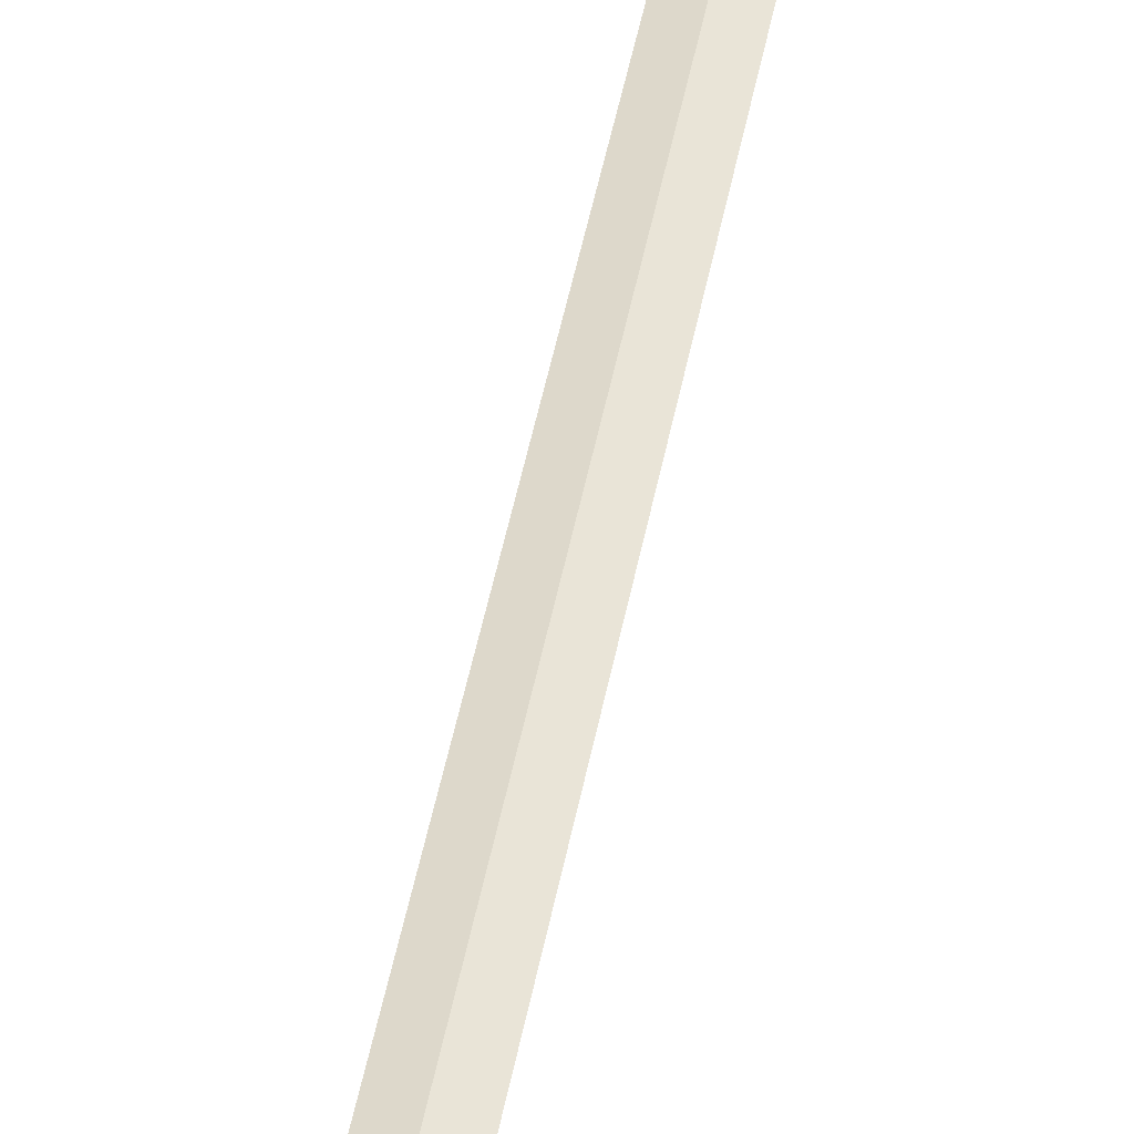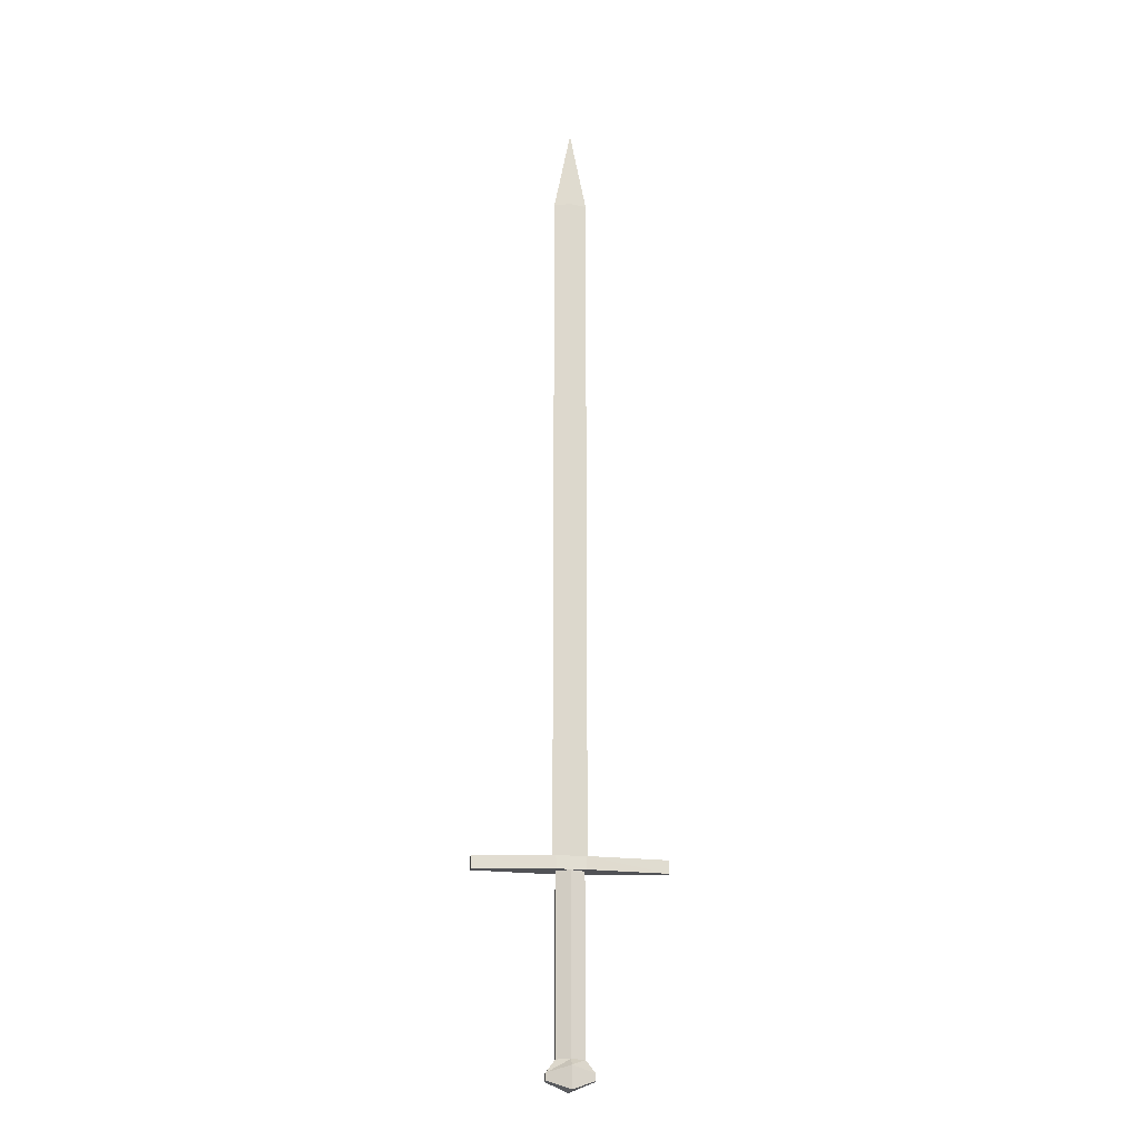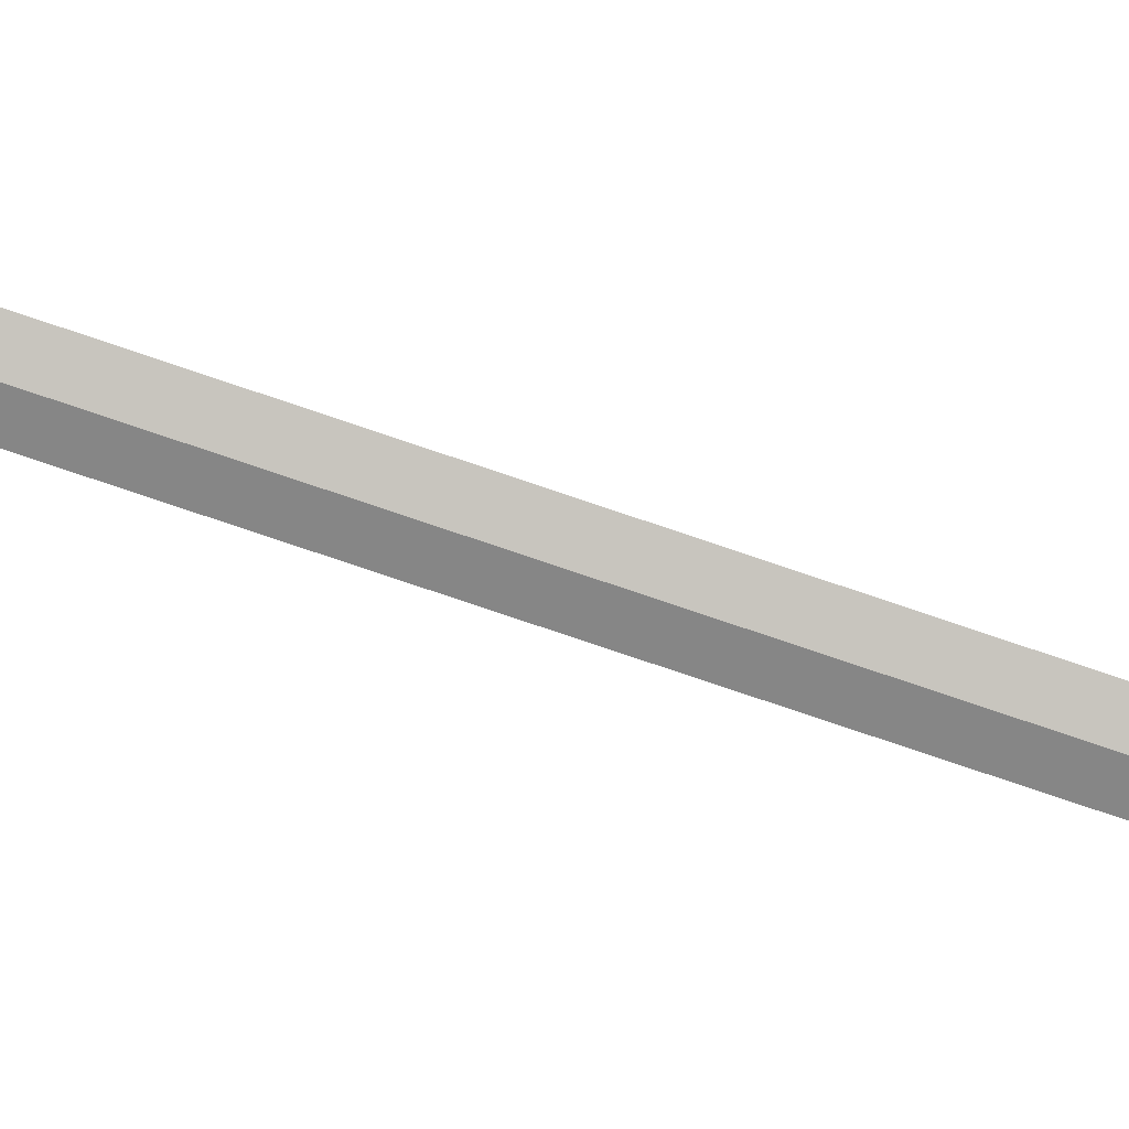
<metadata>
{"format":"obj","ext":"obj","renderer":"f3d","projection":"perspective","resolution":1024,"background":"white","views":[{"elev":45.0,"azim":-169.8,"up":"+Z"},{"elev":-21.2,"azim":173.2,"up":"+Y"},{"elev":-76.3,"azim":-108.8,"up":"+Z"}]}
</metadata>
<code>
o longsword_Cube.007
v 1.857 -0.4301 0.01448
v 1.857 -0.4301 -0.01448
v 1.857 0.3419 -0.01448
v 1.98 -0.4301 0.01448
v 1.98 0.3419 0.01448
v 1.98 -0.4301 -0.01448
v 1.919 0.3419 -0.04216
v 1.919 -0.4301 -0.04216
v 1.919 0.3419 0.04216
v 1.919 -0.4301 0.04216
v 1.857 0.3419 0.05389
v 1.857 0.3419 -0.05389
v 1.98 0.3419 0.05389
v 1.98 0.3419 -0.05389
v 1.844 0.3992 0
v 1.993 0.3992 0
v 1.5 0.3419 0.01457
v 1.5 0.3419 -0.01457
v 2.337 0.3419 -0.01457
v 2.337 0.3419 0.01457
v 1.5 0.3992 0.01457
v 1.5 0.3992 -0.01457
v 2.337 0.3992 -0.01457
v 2.337 0.3992 0.01457
v 1.853 0.3992 0.05389
v 1.853 0.3992 -0.05389
v 1.985 0.3992 -0.05389
v 1.985 0.3992 0.05389
v 1.844 3.562 0
v 1.993 3.562 0
v 1.919 3.951 0
v 1.919 0.3992 0.05389
v 1.919 0.3992 -0.05389
v 1.919 0.3992 0.01905
v 1.919 0.3992 -0.01905
v 1.919 3.562 0.01905
v 1.919 3.562 -0.01905
v 1.919 0.3419 0.05389
v 1.919 0.3419 -0.05389
v 1.98 0.3419 -0.01448
v 1.857 0.3419 0.01448
v 1.817 -0.484 -0.02393
v 1.817 -0.484 0.02393
v 1.919 -0.4569 -0.06968
v 2.02 -0.484 0.02393
v 2.02 -0.484 -0.02393
v 1.919 -0.4569 0.06968
v 2.02 -0.5148 -0.02393
v 1.817 -0.5148 -0.02393
v 1.817 -0.5148 0.02393
v 1.919 -0.5535 -0.06968
v 2.02 -0.5148 0.02393
v 1.919 -0.5535 0.06968
f 41 3 2 1
f 7 40 6 8
f 40 5 4 6
f 9 41 1 10
f 2 8 44 42
f 5 9 10 4
f 3 7 8 2
f 12 3 18
f 11 38 32 25
f 14 39 33 27
f 27 28 24 23
f 18 17 21 22
f 20 19 23 24
f 25 26 22 21
f 14 27 23 19
f 26 12 18 22
f 28 13 20 24
f 13 5 20
f 11 25 21 17
f 15 26 25
f 15 35 33 26
f 16 28 27
f 16 34 32 28
f 29 36 31
f 15 34 36 29
f 16 35 37 30
f 30 37 31
f 33 39 12 26
f 32 34 15 25
f 33 35 16 27
f 36 34 16 30
f 31 36 30
f 31 37 29
f 37 35 15 29
f 32 38 13 28
f 20 5 40 19
f 19 40 14
f 17 41 11
f 18 3 41 17
f 9 5 13 38
f 41 9 38 11
f 40 7 39 14
f 7 3 12 39
f 6 4 45 46
f 10 1 43 47
f 45 47 53 52
f 44 46 48 51
f 46 45 52 48
f 43 42 49 50
f 42 44 51 49
f 47 43 50 53
f 8 6 46 44
f 1 2 42 43
f 53 50 49 51
f 4 10 47 45
f 51 48 52 53

</code>
